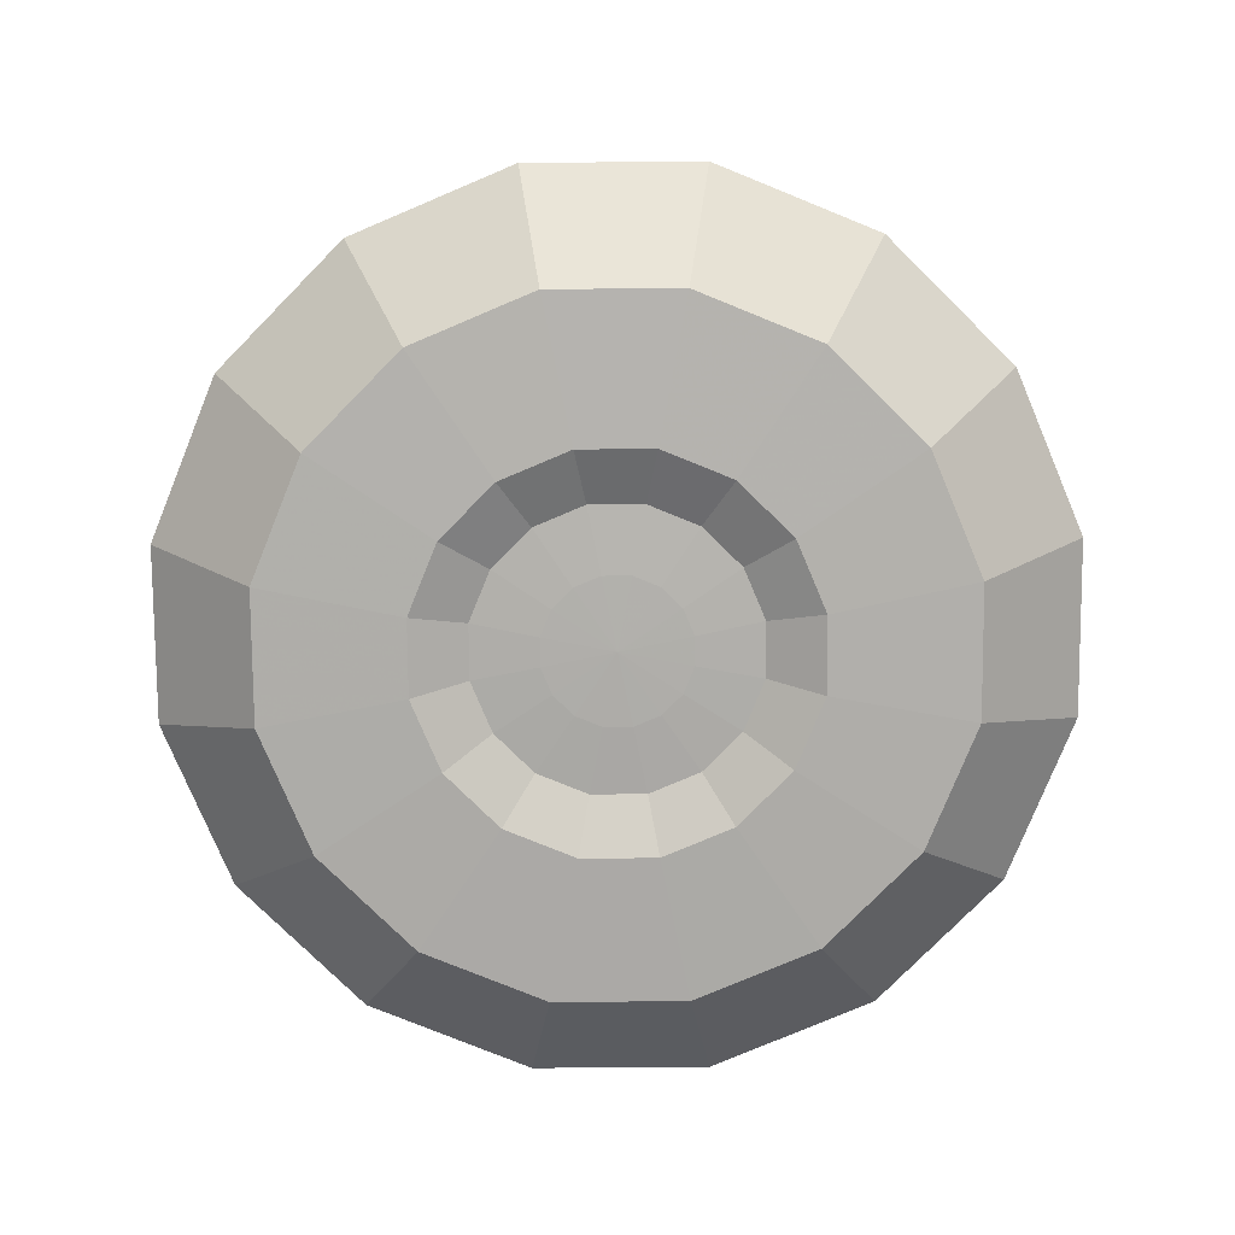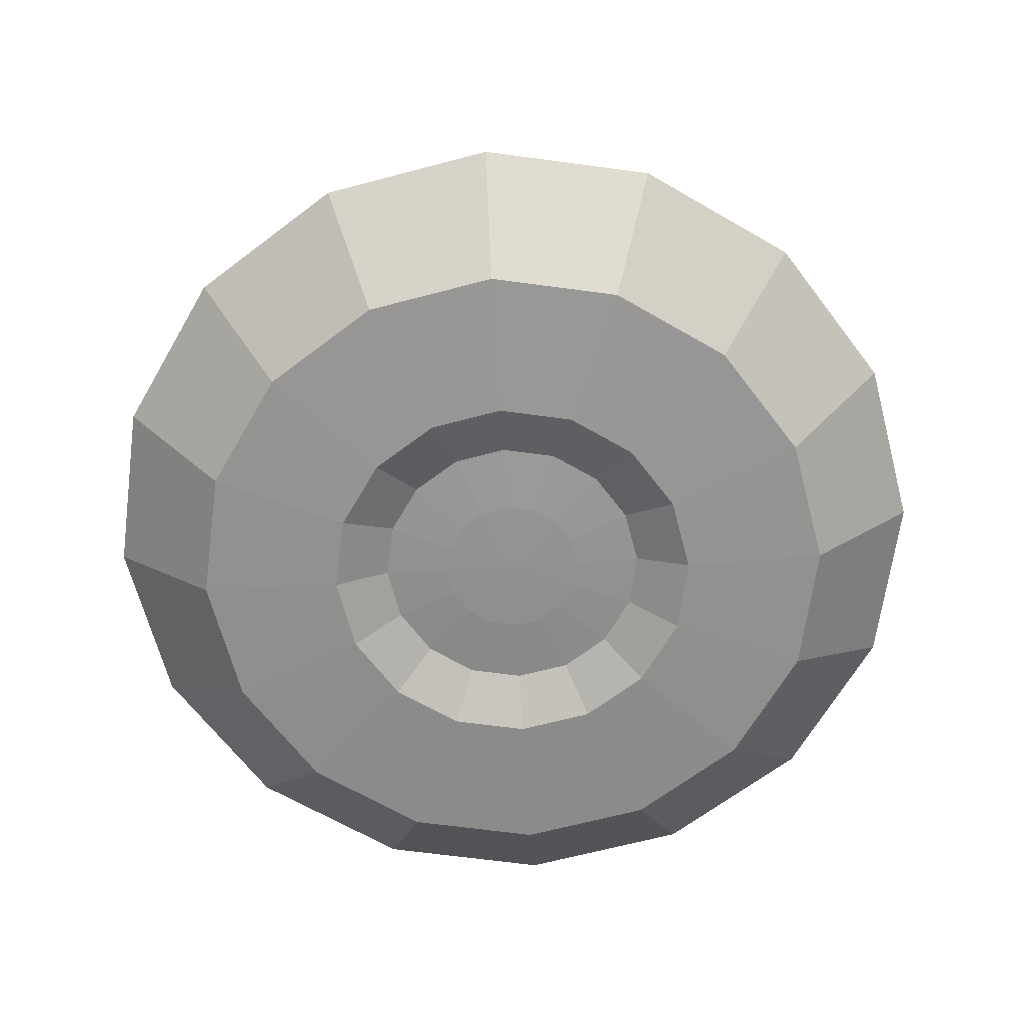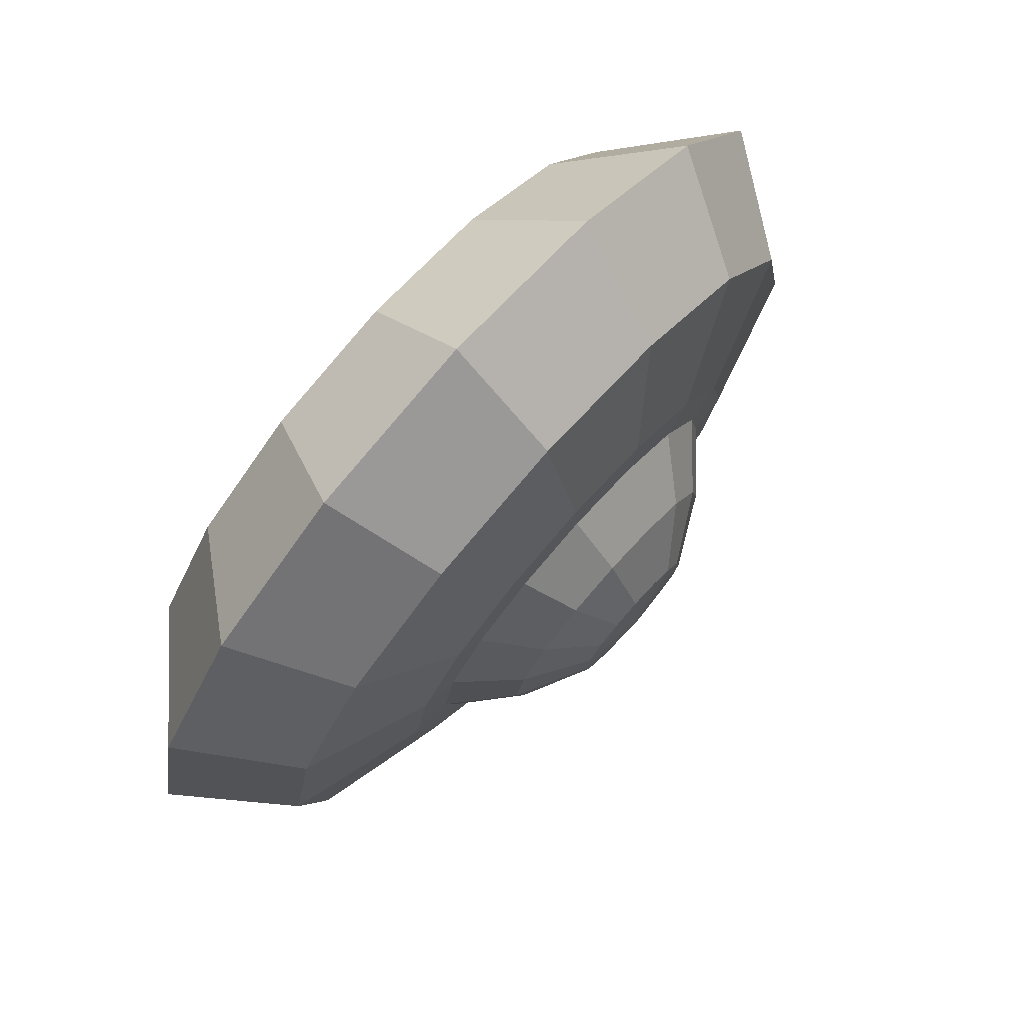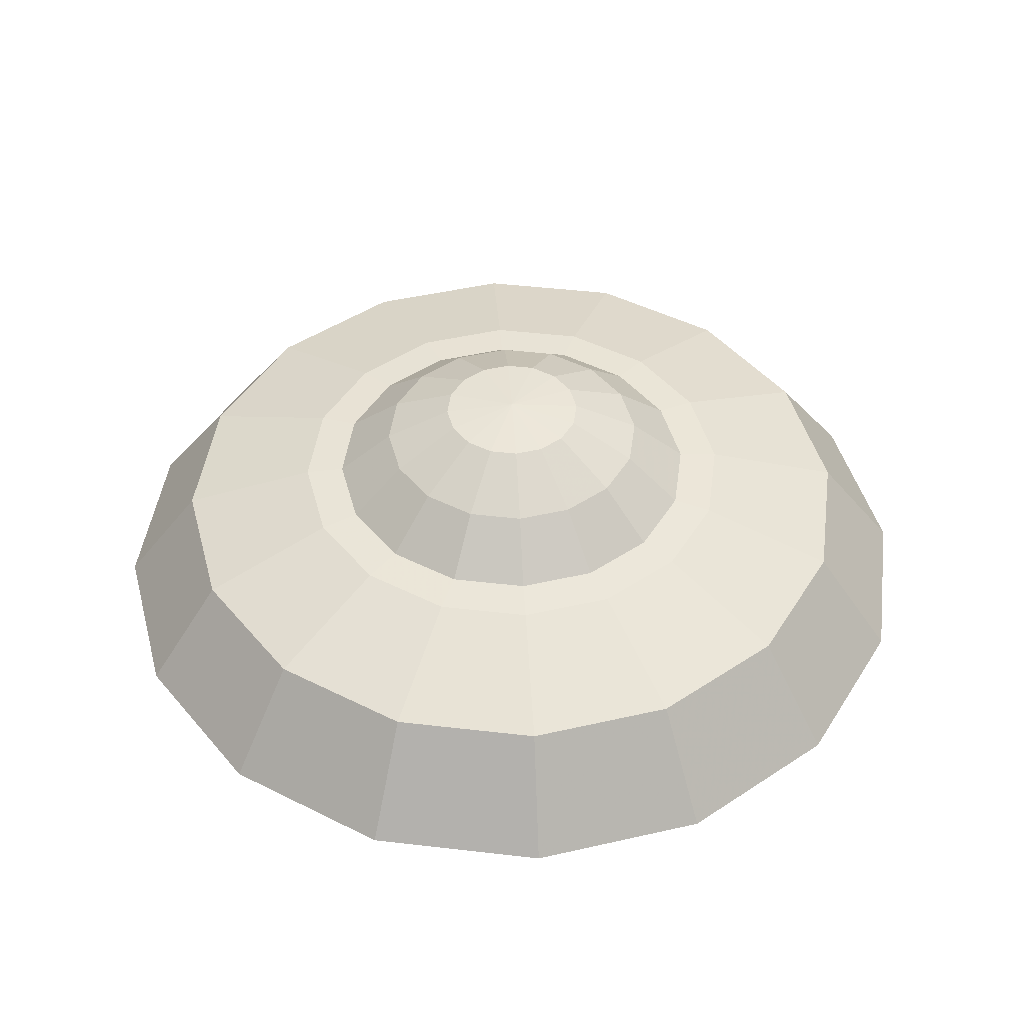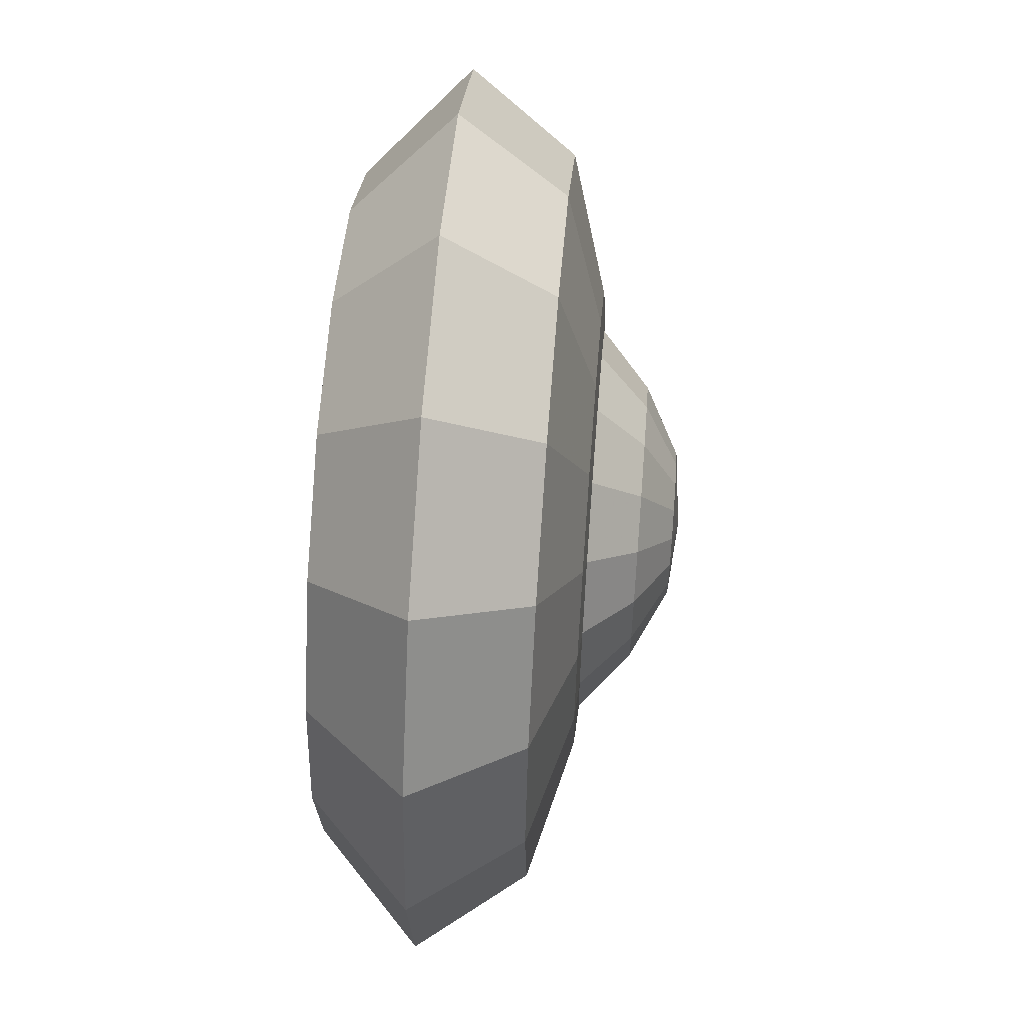
<metadata>
{"format":"obj","ext":"obj","renderer":"f3d","projection":"perspective","resolution":1024,"background":"white","views":[{"elev":-77.9,"azim":169.2,"up":"+Y"},{"elev":-66.1,"azim":138.6,"up":"+Y"},{"elev":77.3,"azim":131.8,"up":"+Z"},{"elev":45.5,"azim":176.4,"up":"+Y"},{"elev":57.7,"azim":94.6,"up":"+Z"}]}
</metadata>
<code>
v 0 -0.5402 -1.319
v 0.6664 -0.144 -1.609
v 0.5049 -0.5402 -1.219
v 0 0.4266 -0.7558
v 0.3481 0.4154 -0.8404
v 0 0.4154 -0.9096
v 0 -0.4845 -0
v 0 -0.4798 -0.2817
v 0.1078 -0.4798 -0.2603
v 0 0.7454 -0.2817
v 0 0.7723 0
v 0.1078 0.7454 -0.2603
v 0.2892 -0.5631 -0.6982
v 0 -0.5631 -0.7557
v 0.5494 0.2688 -1.326
v 0 0.2688 -1.436
v 0.2069 0.613 -0.4995
v 0 0.613 -0.5406
v 0 -0.4661 -0.5406
v 0.2069 -0.4661 -0.4995
v 0 -0.144 -1.741
v 0.2892 0.4266 -0.6982
v 0.5344 0.4266 -0.5344
v 0.1992 -0.4798 -0.1992
v 1.231 -0.144 -1.231
v 0.933 -0.5402 -0.933
v 0.6432 0.4154 -0.6432
v 0.1992 0.7454 -0.1992
v 0.5344 -0.5631 -0.5344
v 1.015 0.2688 -1.015
v 0.3823 0.613 -0.3823
v 0.3823 -0.4661 -0.3823
v 1.219 -0.5402 -0.5049
v 0.8404 0.4154 -0.3481
v 0.2603 -0.4798 -0.1078
v 0.2603 0.7454 -0.1078
v 0.6982 -0.5631 -0.2892
v 1.326 0.2688 -0.5494
v 0.4995 0.613 -0.2069
v 0.4995 -0.4661 -0.2069
v 1.609 -0.144 -0.6664
v 0.6982 0.4266 -0.2892
v 0.2817 0.7454 0
v 0.7557 -0.5631 -0
v 0.9096 0.4154 0
v 1.436 0.2688 0
v 0.5406 0.613 0
v 0.5406 -0.4661 -0
v 1.741 -0.144 -0
v 0.7557 0.4266 0
v 0.2817 -0.4798 -0
v 1.319 -0.5402 -0
v 0.4995 0.613 0.2069
v 0.4995 -0.4661 0.2069
v 1.609 -0.144 0.6664
v 0.6982 0.4266 0.2892
v 0.2603 -0.4798 0.1078
v 1.219 -0.5402 0.5049
v 0.8404 0.4154 0.3481
v 0.2603 0.7454 0.1078
v 0.6982 -0.5631 0.2892
v 1.326 0.2688 0.5494
v 1.015 0.2688 1.015
v 1.231 -0.144 1.231
v 0.5344 0.4266 0.5344
v 0.1992 -0.4798 0.1992
v 0.933 -0.5402 0.933
v 0.6432 0.4154 0.6432
v 0.1992 0.7454 0.1992
v 0.5344 -0.5631 0.5344
v 0.3823 0.613 0.3823
v 0.3823 -0.4661 0.3823
v 0.5049 -0.5402 1.219
v 0.3481 0.4154 0.8404
v 0.1078 -0.4798 0.2603
v 0.1078 0.7454 0.2603
v 0.2892 -0.5631 0.6982
v 0.5494 0.2688 1.326
v 0.2069 0.613 0.4995
v 0.2069 -0.4661 0.4995
v 0.6664 -0.144 1.609
v 0.2892 0.4266 0.6982
v 0 -0.4798 0.2817
v 0 0.7454 0.2817
v 0 -0.5402 1.319
v 0 -0.5631 0.7557
v 0 0.4154 0.9096
v -1e-06 0.2688 1.436
v 0 0.613 0.5406
v 0 -0.4661 0.5406
v -1e-06 -0.144 1.741
v 0 0.4266 0.7557
v -0.5494 0.2688 1.326
v -0.2069 0.613 0.4995
v -0.2069 -0.4661 0.4995
v -0.6664 -0.144 1.609
v -0.2892 0.4266 0.6982
v -0.1078 -0.4798 0.2603
v -0.5049 -0.5402 1.219
v -0.3481 0.4154 0.8404
v -0.1078 0.7454 0.2603
v -0.2892 -0.5631 0.6982
v -1.231 -0.144 1.231
v -0.3823 0.613 0.3823
v -0.5344 0.4266 0.5344
v -0.1992 -0.4798 0.1992
v -0.933 -0.5402 0.933
v -0.6432 0.4154 0.6432
v -0.1992 0.7454 0.1992
v -0.5344 -0.5631 0.5344
v -1.015 0.2688 1.015
v -0.3823 -0.4661 0.3823
v -0.2603 -0.4798 0.1078
v -1.219 -0.5402 0.5049
v -0.8404 0.4154 0.3481
v -0.2603 0.7454 0.1078
v -0.6982 -0.5631 0.2892
v -1.326 0.2688 0.5494
v -0.4995 0.613 0.2069
v -0.4995 -0.4661 0.2069
v -1.609 -0.144 0.6664
v -0.6982 0.4266 0.2892
v -0.9096 0.4154 -1e-06
v -0.2817 -0.4798 -0
v -0.2817 0.7454 0
v -1.319 -0.5402 -1e-06
v -0.7557 -0.5631 -1e-06
v -1.436 0.2688 -1e-06
v -0.5406 0.613 0
v -0.5406 -0.4661 -0
v -1.741 -0.144 -1e-06
v -0.7557 0.4266 0
v -1.326 0.2688 -0.5494
v -0.4995 0.613 -0.2069
v -0.4995 -0.4661 -0.2069
v -1.609 -0.144 -0.6664
v -0.6982 0.4266 -0.2892
v -0.2603 -0.4798 -0.1078
v -1.219 -0.5402 -0.5049
v -0.8404 0.4154 -0.3481
v -0.2603 0.7454 -0.1078
v -0.6982 -0.5631 -0.2892
v -0.3823 -0.4661 -0.3823
v -1.231 -0.144 -1.231
v -0.5344 0.4266 -0.5344
v -0.1992 -0.4798 -0.1992
v -0.933 -0.5402 -0.933
v -0.6432 0.4154 -0.6432
v -0.1992 0.7454 -0.1992
v -0.5344 -0.5631 -0.5344
v -1.015 0.2688 -1.015
v -0.3823 0.613 -0.3823
v -0.2892 0.4266 -0.6982
v -0.2069 -0.4661 -0.4995
v -0.1078 -0.4798 -0.2603
v -0.5049 -0.5402 -1.219
v -0.3481 0.4154 -0.8404
v -0.1078 0.7454 -0.2603
v -0.2892 -0.5631 -0.6982
v -0.5494 0.2688 -1.326
v -0.2069 0.613 -0.4995
v -0.6664 -0.144 -1.609
f 1 2 3
f 4 5 6
f 7 8 9
f 10 11 12
f 1 13 14
f 6 15 16
f 10 17 18
f 19 13 20
f 16 2 21
f 18 22 4
f 8 20 9
f 17 23 22
f 20 24 9
f 3 25 26
f 22 27 5
f 7 9 24
f 12 11 28
f 3 29 13
f 5 30 15
f 12 31 17
f 20 29 32
f 2 30 25
f 25 33 26
f 23 34 27
f 7 24 35
f 28 11 36
f 29 33 37
f 27 38 30
f 31 36 39
f 29 40 32
f 30 41 25
f 23 39 42
f 24 40 35
f 36 11 43
f 33 44 37
f 38 45 46
f 39 43 47
f 37 48 40
f 38 49 41
f 39 50 42
f 40 51 35
f 41 52 33
f 42 45 34
f 7 35 51
f 43 53 47
f 44 54 48
f 46 55 49
f 47 56 50
f 48 57 51
f 52 55 58
f 50 59 45
f 7 51 57
f 43 11 60
f 52 61 44
f 45 62 46
f 55 63 64
f 53 65 56
f 54 66 57
f 55 67 58
f 59 65 68
f 7 57 66
f 60 11 69
f 58 70 61
f 62 68 63
f 53 69 71
f 61 72 54
f 64 73 67
f 65 74 68
f 7 66 75
f 69 11 76
f 67 77 70
f 63 74 78
f 69 79 71
f 70 80 72
f 64 78 81
f 71 82 65
f 72 75 66
f 7 75 83
f 76 11 84
f 77 85 86
f 78 87 88
f 79 84 89
f 77 90 80
f 78 91 81
f 79 92 82
f 75 90 83
f 81 85 73
f 74 92 87
f 87 93 88
f 84 94 89
f 86 95 90
f 88 96 91
f 92 94 97
f 90 98 83
f 91 99 85
f 87 97 100
f 7 83 98
f 84 11 101
f 86 99 102
f 93 103 96
f 97 104 105
f 95 106 98
f 96 107 99
f 97 108 100
f 7 98 106
f 101 11 109
f 102 107 110
f 100 111 93
f 94 109 104
f 102 112 95
f 112 113 106
f 103 114 107
f 105 115 108
f 7 106 113
f 109 11 116
f 107 117 110
f 111 115 118
f 104 116 119
f 110 120 112
f 111 121 103
f 104 122 105
f 122 123 115
f 7 113 124
f 116 11 125
f 117 126 127
f 115 128 118
f 119 125 129
f 117 130 120
f 118 131 121
f 122 129 132
f 120 124 113
f 121 126 114
f 123 133 128
f 125 134 129
f 127 135 130
f 128 136 131
f 132 134 137
f 130 138 124
f 131 139 126
f 123 137 140
f 7 124 138
f 125 11 141
f 127 139 142
f 142 143 135
f 133 144 136
f 134 145 137
f 135 146 138
f 136 147 139
f 140 145 148
f 7 138 146
f 141 11 149
f 142 147 150
f 140 151 133
f 134 149 152
f 152 153 145
f 146 154 155
f 144 156 147
f 145 157 148
f 7 146 155
f 149 11 158
f 150 156 159
f 148 160 151
f 152 158 161
f 150 154 143
f 151 162 144
f 157 4 6
f 7 155 8
f 158 11 10
f 156 14 159
f 160 6 16
f 161 10 18
f 159 19 154
f 162 16 21
f 153 18 4
f 154 8 155
f 162 1 156
f 1 21 2
f 4 22 5
f 1 3 13
f 6 5 15
f 10 12 17
f 19 14 13
f 16 15 2
f 18 17 22
f 8 19 20
f 17 31 23
f 20 32 24
f 3 2 25
f 22 23 27
f 3 26 29
f 5 27 30
f 12 28 31
f 20 13 29
f 2 15 30
f 25 41 33
f 23 42 34
f 29 26 33
f 27 34 38
f 31 28 36
f 29 37 40
f 30 38 41
f 23 31 39
f 24 32 40
f 33 52 44
f 38 34 45
f 39 36 43
f 37 44 48
f 38 46 49
f 39 47 50
f 40 48 51
f 41 49 52
f 42 50 45
f 43 60 53
f 44 61 54
f 46 62 55
f 47 53 56
f 48 54 57
f 52 49 55
f 50 56 59
f 52 58 61
f 45 59 62
f 55 62 63
f 53 71 65
f 54 72 66
f 55 64 67
f 59 56 65
f 58 67 70
f 62 59 68
f 53 60 69
f 61 70 72
f 64 81 73
f 65 82 74
f 67 73 77
f 63 68 74
f 69 76 79
f 70 77 80
f 64 63 78
f 71 79 82
f 72 80 75
f 77 73 85
f 78 74 87
f 79 76 84
f 77 86 90
f 78 88 91
f 79 89 92
f 75 80 90
f 81 91 85
f 74 82 92
f 87 100 93
f 84 101 94
f 86 102 95
f 88 93 96
f 92 89 94
f 90 95 98
f 91 96 99
f 87 92 97
f 86 85 99
f 93 111 103
f 97 94 104
f 95 112 106
f 96 103 107
f 97 105 108
f 102 99 107
f 100 108 111
f 94 101 109
f 102 110 112
f 112 120 113
f 103 121 114
f 105 122 115
f 107 114 117
f 111 108 115
f 104 109 116
f 110 117 120
f 111 118 121
f 104 119 122
f 122 132 123
f 117 114 126
f 115 123 128
f 119 116 125
f 117 127 130
f 118 128 131
f 122 119 129
f 120 130 124
f 121 131 126
f 123 140 133
f 125 141 134
f 127 142 135
f 128 133 136
f 132 129 134
f 130 135 138
f 131 136 139
f 123 132 137
f 127 126 139
f 142 150 143
f 133 151 144
f 134 152 145
f 135 143 146
f 136 144 147
f 140 137 145
f 142 139 147
f 140 148 151
f 134 141 149
f 152 161 153
f 146 143 154
f 144 162 156
f 145 153 157
f 150 147 156
f 148 157 160
f 152 149 158
f 150 159 154
f 151 160 162
f 157 153 4
f 156 1 14
f 160 157 6
f 161 158 10
f 159 14 19
f 162 160 16
f 153 161 18
f 154 19 8
f 162 21 1

</code>
